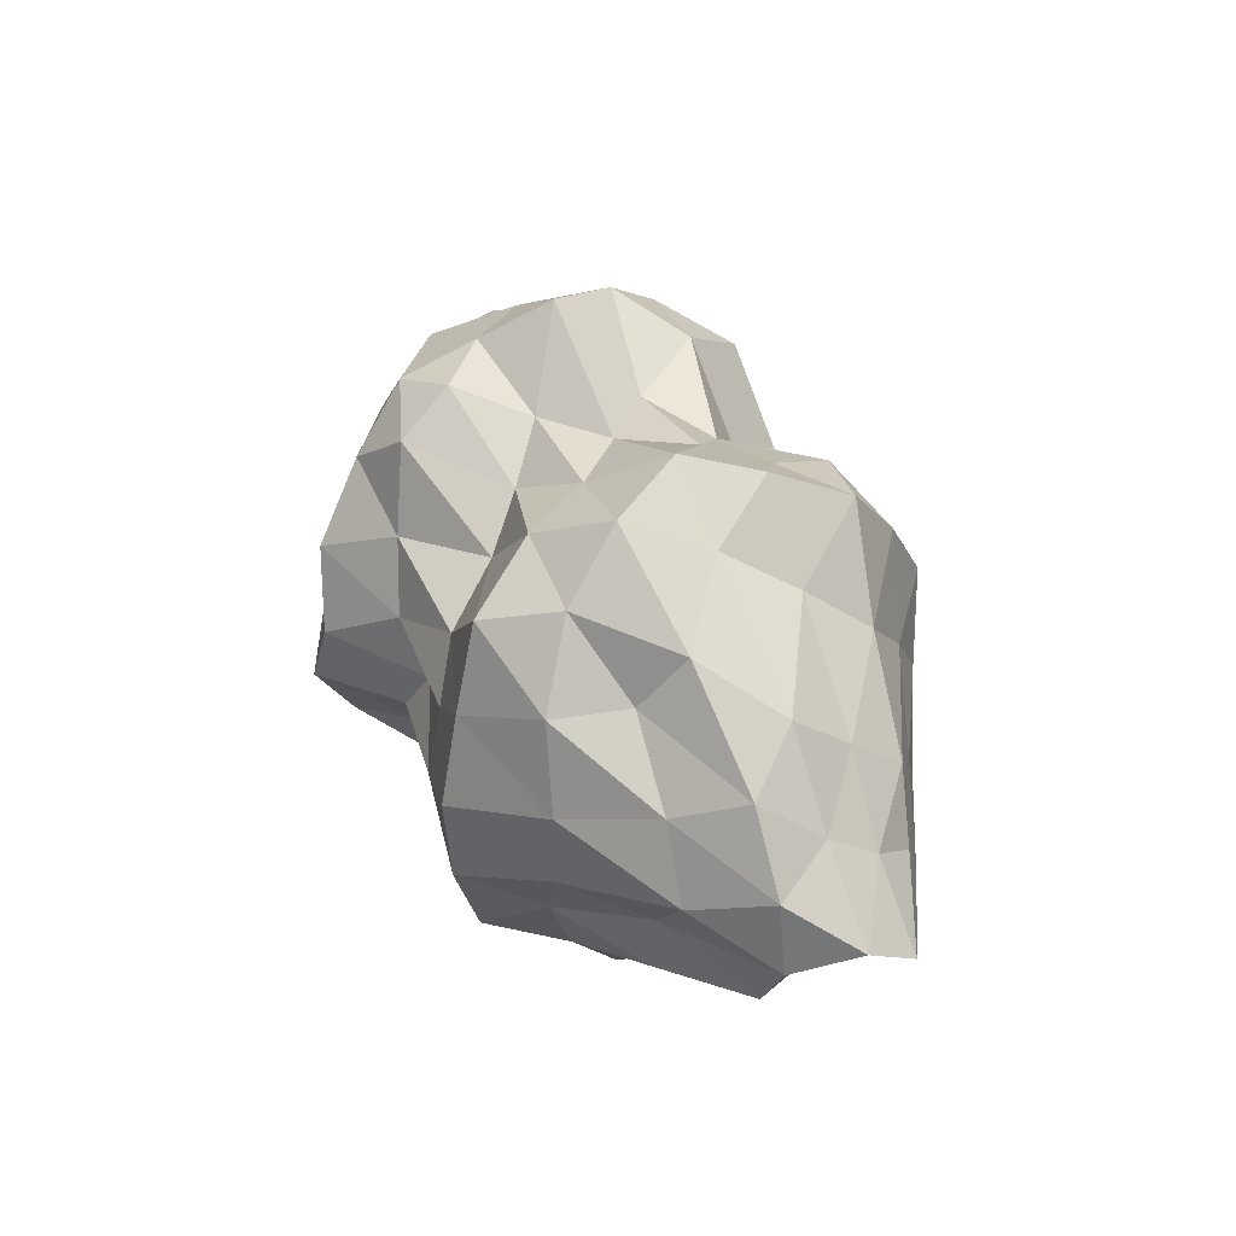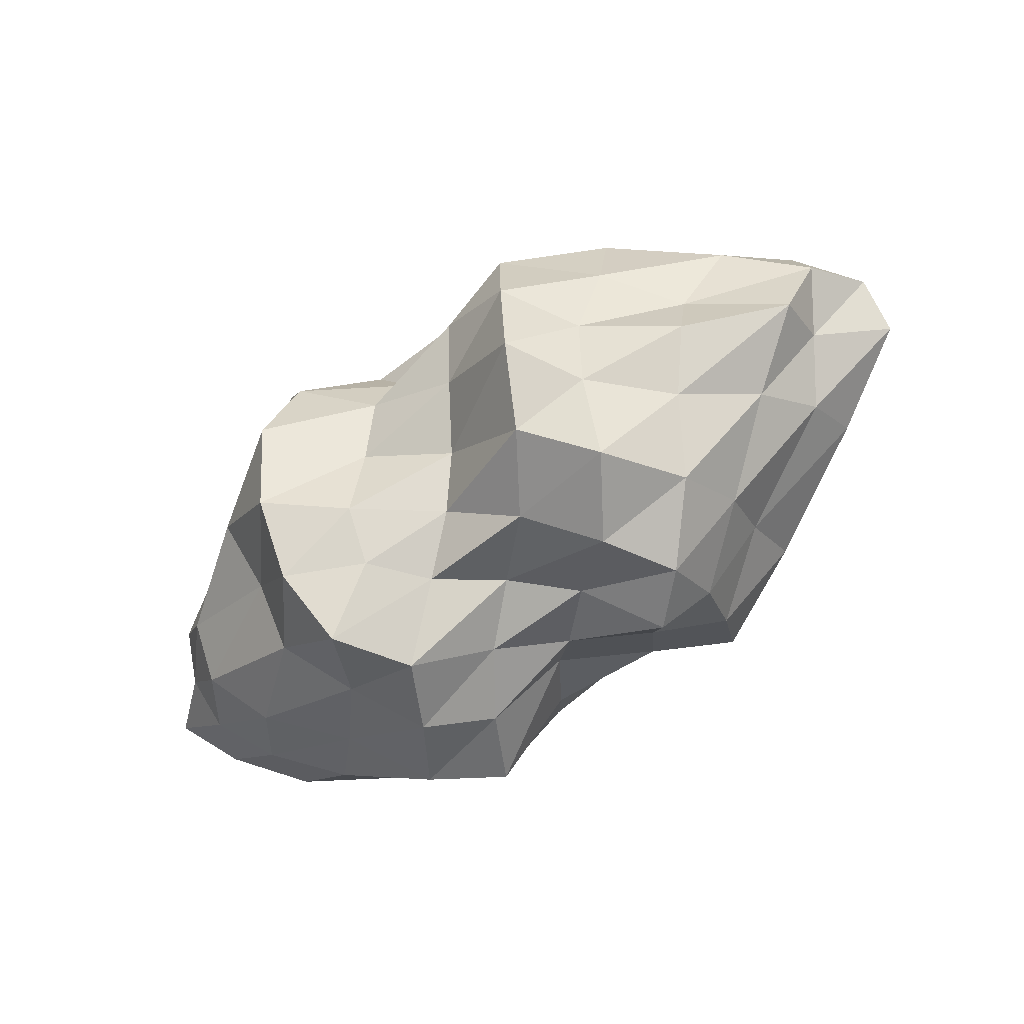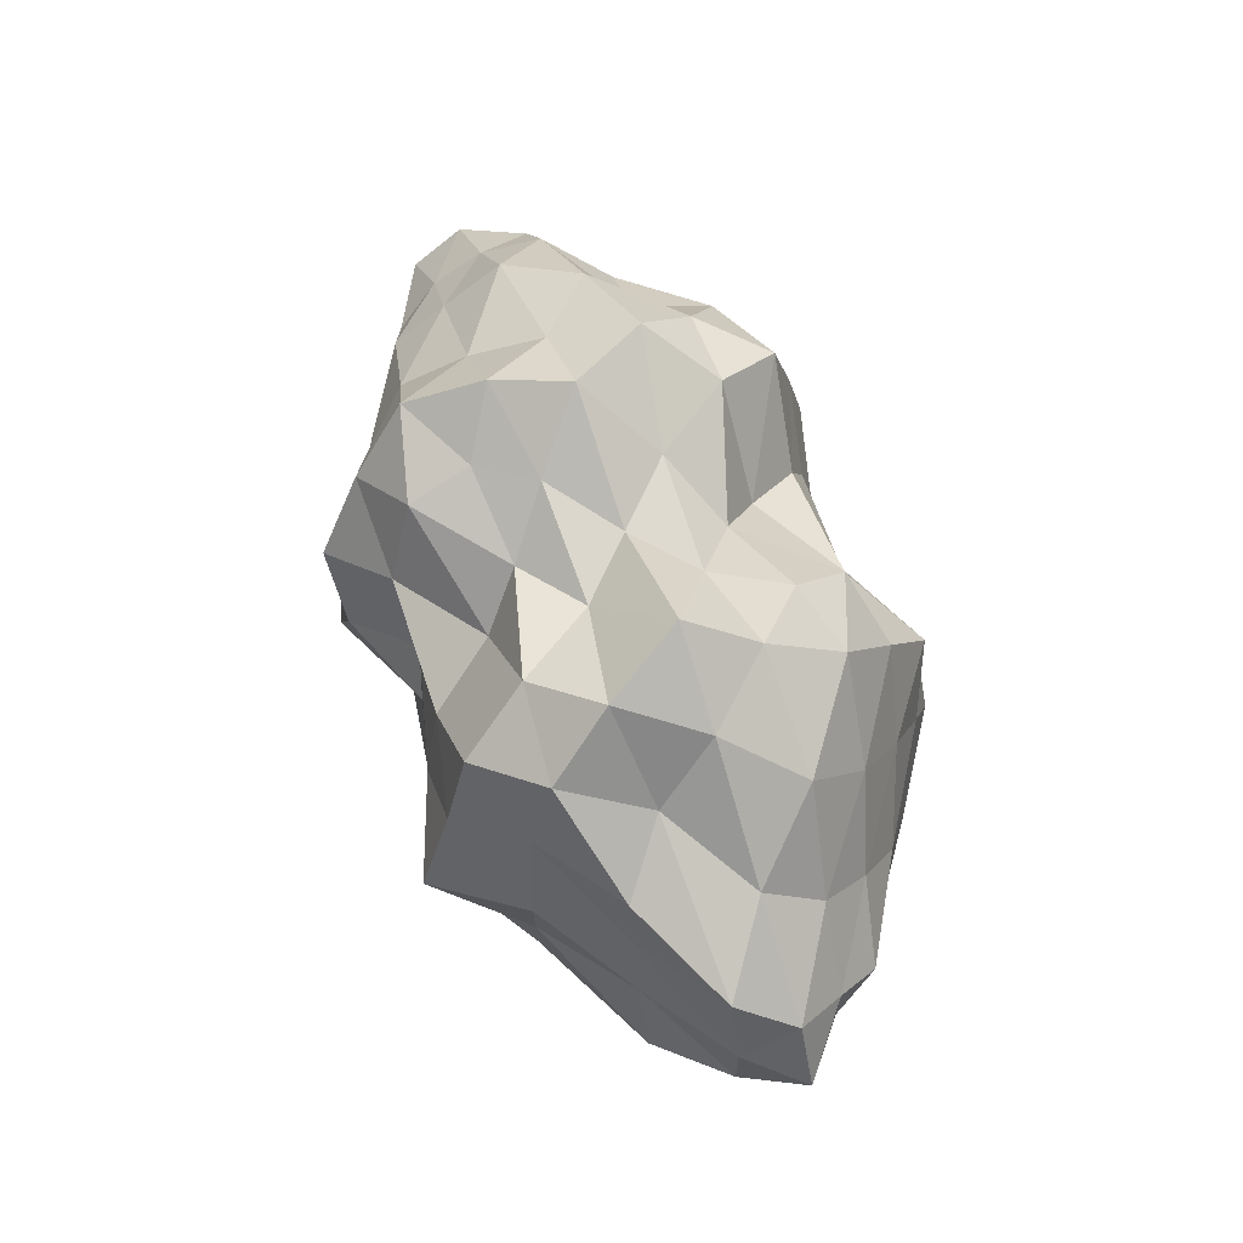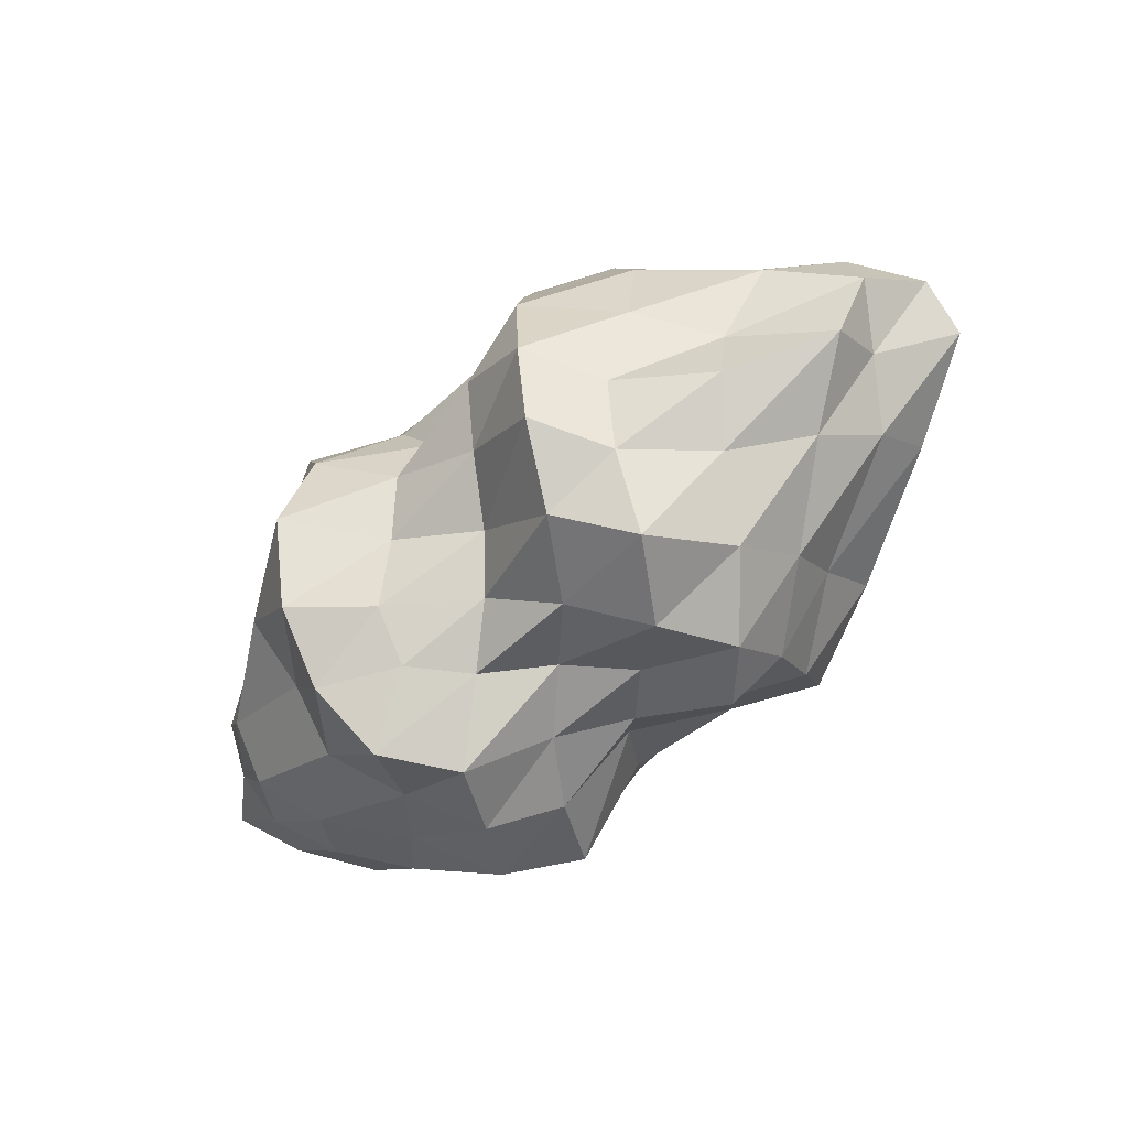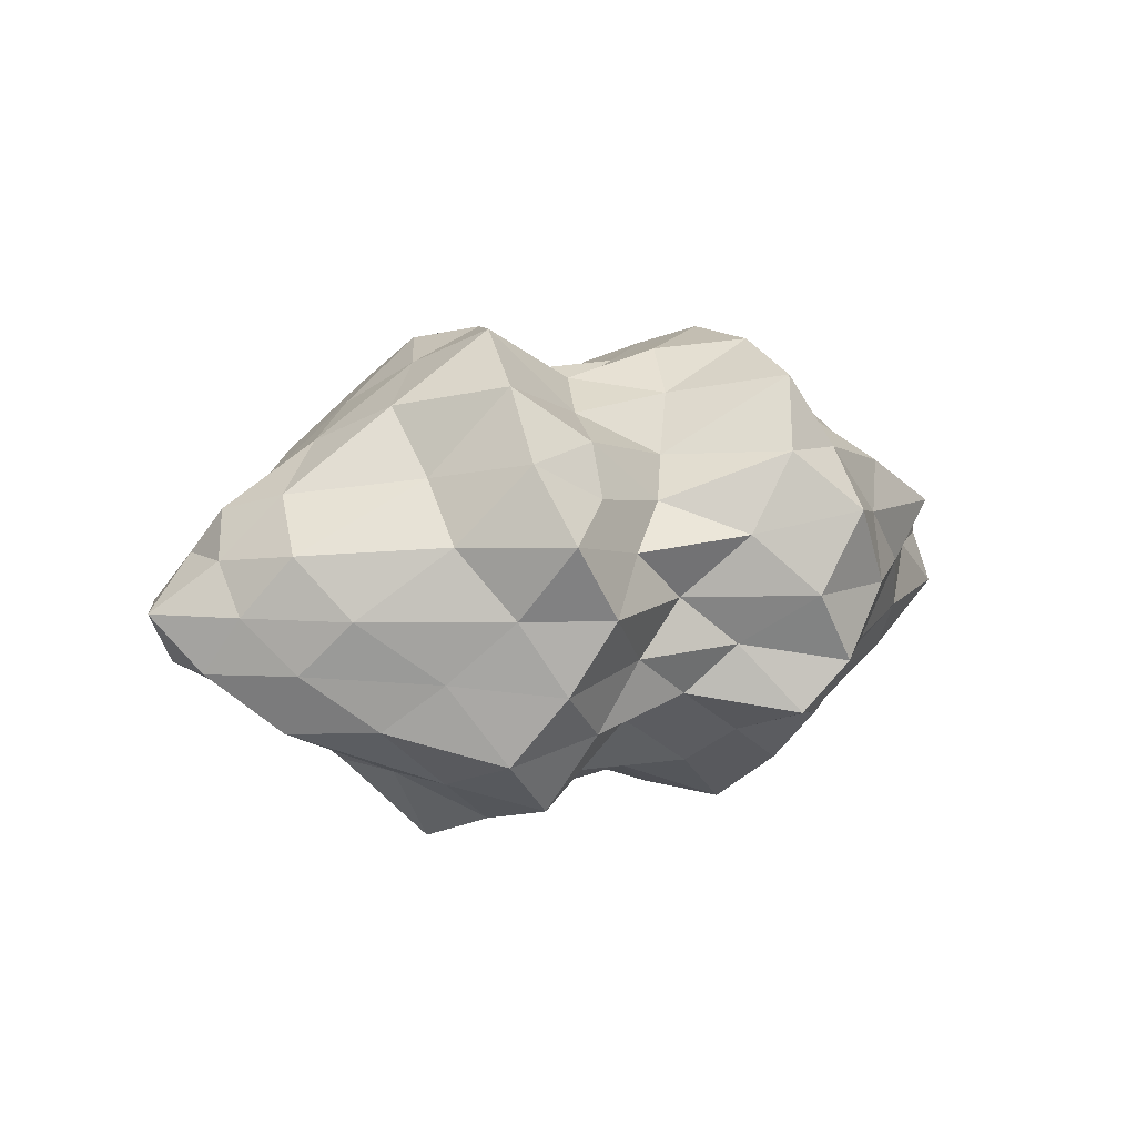
<metadata>
{"format":"obj","ext":"obj","renderer":"f3d","projection":"perspective","resolution":1024,"background":"white","views":[{"elev":39.5,"azim":64.1,"up":"+Y"},{"elev":-70.6,"azim":34.9,"up":"+Y"},{"elev":65.9,"azim":-110.6,"up":"+Y"},{"elev":-63.2,"azim":41.4,"up":"+Y"},{"elev":9.5,"azim":-33.3,"up":"+Z"}]}
</metadata>
<code>
o zerog_gib6_Icosphere.006
v 0.06004 0.006006 -0.1729
v -0.1263 0.0277 -0.1297
v 0.000369 0.1642 -0.08093
v 0.1636 0.0775 -0.02723
v 0.1378 -0.1126 -0.04278
v -0.04129 -0.1434 -0.1061
v -0.1378 0.1126 0.04268
v 0.04129 0.1434 0.106
v 0.1263 -0.0277 0.1296
v -0.000369 -0.1642 0.08082
v -0.1636 -0.0775 0.02713
v -0.06004 -0.006006 0.1728
f 1 2 3
f 2 1 6
f 1 3 4
f 1 4 5
f 1 5 6
f 2 6 11
f 3 2 7
f 4 3 8
f 5 4 9
f 6 5 10
f 2 11 7
f 3 7 8
f 4 8 9
f 5 9 10
f 6 10 11
f 7 11 12
f 8 7 12
f 9 8 12
f 10 9 12
f 11 10 12
o zerog_gib5_Icosphere.005
v 0.1109 0.1171 -0.2171
v -0.1705 0.08482 -0.1921
v -0.03275 0.2675 -0.02318
v 0.2188 0.1529 0.04355
v 0.2366 -0.1006 -0.08415
v -0.004059 -0.1427 -0.2298
v -0.2366 0.1006 0.08405
v 0.004059 0.1427 0.2297
v 0.1705 -0.08482 0.192
v 0.03275 -0.2675 0.02308
v -0.2188 -0.1529 -0.04365
v -0.1109 -0.1171 0.217
f 13 14 15
f 14 13 18
f 13 15 16
f 13 16 17
f 13 17 18
f 14 18 23
f 15 14 19
f 16 15 20
f 17 16 21
f 18 17 22
f 14 23 19
f 15 19 20
f 16 20 21
f 17 21 22
f 18 22 23
f 19 23 24
f 20 19 24
f 21 20 24
f 22 21 24
f 23 22 24
o zerog_gib4_Icosphere.004
v 0 0 -0.1905
v -0.1378 0.1001 -0.0852
v 0.05263 0.162 -0.0852
v 0.1703 0 -0.0852
v 0.05263 -0.162 -0.0852
v -0.1378 -0.1001 -0.0852
v -0.05263 0.162 0.08513
v 0.1378 0.1001 0.08513
v 0.1378 -0.1001 0.08513
v -0.05263 -0.162 0.08513
v -0.1703 0 0.08513
v 0 0 0.1904
f 25 26 27
f 26 25 30
f 25 27 28
f 25 28 29
f 25 29 30
f 26 30 35
f 27 26 31
f 28 27 32
f 29 28 33
f 30 29 34
f 26 35 31
f 27 31 32
f 28 32 33
f 29 33 34
f 30 34 35
f 31 35 36
f 32 31 36
f 33 32 36
f 34 33 36
f 35 34 36
o zerog_gib3_Icosphere.003
v -0.04452 -0.1552 -0.000236
v 0.06173 -0.09269 -0.117
v 0.1121 -0.1073 0.04449
v -0.01995 -0.06957 0.1443
v -0.1519 -0.03159 0.04449
v -0.1015 -0.04588 -0.117
v 0.1519 0.03159 -0.0446
v 0.1015 0.04588 0.1169
v -0.06173 0.09269 0.1169
v -0.1121 0.1073 -0.0446
v 0.01995 0.06957 -0.1444
v 0.04452 0.1552 0.000135
f 37 38 39
f 38 37 42
f 37 39 40
f 37 40 41
f 37 41 42
f 38 42 47
f 39 38 43
f 40 39 44
f 41 40 45
f 42 41 46
f 38 47 43
f 39 43 44
f 40 44 45
f 41 45 46
f 42 46 47
f 43 47 48
f 44 43 48
f 45 44 48
f 46 45 48
f 47 46 48
o zerog_gib2_Icosphere.002
v 0 0 -0.2484
v -0.1797 0.1306 -0.1111
v 0.06865 0.2113 -0.1111
v 0.2222 0 -0.1111
v 0.06865 -0.2113 -0.1111
v -0.1797 -0.1306 -0.1111
v -0.06865 0.2113 0.1111
v 0.1797 0.1306 0.1111
v 0.1797 -0.1306 0.1111
v -0.06865 -0.2113 0.1111
v -0.2222 0 0.1111
v 0 0 0.2484
f 49 50 51
f 50 49 54
f 49 51 52
f 49 52 53
f 49 53 54
f 50 54 59
f 51 50 55
f 52 51 56
f 53 52 57
f 54 53 58
f 50 59 55
f 51 55 56
f 52 56 57
f 53 57 58
f 54 58 59
f 55 59 60
f 56 55 60
f 57 56 60
f 58 57 60
f 59 58 60
o zerog_gib1_Icosphere.001
v 0 0 -0.1301
v -0.09407 0.06834 -0.05819
v 0.03593 0.1106 -0.05819
v 0.1163 0 -0.05819
v 0.03593 -0.1106 -0.05819
v -0.09407 -0.06834 -0.05819
v -0.03593 0.1106 0.05809
v 0.09407 0.06834 0.05809
v 0.09407 -0.06834 0.05809
v -0.03593 -0.1106 0.05809
v -0.1163 0 0.05809
v 0 0 0.1299
f 61 62 63
f 62 61 66
f 61 63 64
f 61 64 65
f 61 65 66
f 62 66 71
f 63 62 67
f 64 63 68
f 65 64 69
f 66 65 70
f 62 71 67
f 63 67 68
f 64 68 69
f 65 69 70
f 66 70 71
f 67 71 72
f 68 67 72
f 69 68 72
f 70 69 72
f 71 70 72
o zerog_mut_mesh_Icosphere
v 0 -0 -0.6649
v -0.9756 0.4538 -0.3546
v 0.343 0.7221 -0.3466
v 1.274 0 -0.3072
v 0.3741 -0.82 -0.3934
v -0.9756 -0.4538 -0.3546
v -0.3613 0.7785 0.3731
v 0.8408 0.4368 0.3411
v 0.9756 -0.4563 0.3559
v -0.343 -0.7217 0.3457
v -1.274 -0 0.3049
v 0 -0 0.6235
v 0.32 0.6531 -0.5501
v 0.2276 0.4087 -0.6494
v 0.1041 0.1617 -0.6267
v -0.2669 0.1182 -0.7296
v -0.4971 0.2888 -0.7344
v -0.6821 0.3956 -0.542
v -0.6547 0.6818 -0.4613
v -0.3452 0.7284 -0.4326
v 0.04223 0.6241 -0.3237
v -1.191 -0.2365 -0.3728
v -1.091 -0 -0.3649
v -1.009 0.2274 -0.3577
v -0.2669 -0.1182 -0.7296
v -0.4971 -0.2888 -0.7344
v -0.7263 -0.4096 -0.5615
v 0.9492 -0 -0.502
v 0.5924 -0 -0.7317
v 0.3311 -0 -0.7942
v 0.5994 0.7353 -0.4734
v 0.8276 0.4345 -0.4207
v 1.121 0.1852 -0.3608
v 0.2926 -0.575 -0.4845
v 0.2192 -0.3892 -0.6181
v 0.1102 -0.1721 -0.6694
v 1.238 -0.1895 -0.3696
v 0.7855 -0.4262 -0.4127
v 0.5522 -0.6744 -0.4347
v 0.04223 -0.6241 -0.3237
v -0.3276 -0.6751 -0.4011
v -0.6547 -0.6818 -0.4613
v -1.337 0.103 0.161
v -1.412 0.2207 -0.000581
v -1.315 0.3448 -0.1794
v -1.192 -0.3363 -0.1751
v -1.324 -0.2169 -0.000589
v -1.337 -0.103 0.161
v -0.1984 0.702 0.1643
v 0 0.6975 -0.000694
v 0.2097 0.7546 -0.1773
v -0.784 0.5805 -0.1959
v -0.6974 0.764 -0.000163
v -0.5072 0.8123 0.2163
v 1.23 0.3404 0.1763
v 1.324 0.2178 -0.000584
v 1.337 0.1034 -0.1627
v 0.5234 0.8478 -0.2259
v 0.6572 0.7377 -0.000221
v 0.8979 0.6121 0.2052
v 0.8474 -0.6007 0.2017
v 0.7284 -0.7865 -0.000182
v 0.5312 -0.8638 -0.2301
v 1.558 -0.1078 -0.1697
v 1.324 -0.2178 -0.000546
v 1.315 -0.3461 0.1791
v -0.5484 -0.8956 0.2384
v -0.6572 -0.7348 -0.000178
v -0.8258 -0.5922 -0.1995
v 0.1984 -0.7021 -0.1654
v 0 -0.6547 -0.000695
v -0.1984 -0.702 0.1643
v -1.048 0.1814 0.3523
v -0.8276 0.4321 0.418
v -0.5705 0.6975 0.4491
v -0.03988 0.5861 0.3038
v 0.3452 0.7288 0.4324
v 0.62 0.6554 0.4436
v 1.079 0.2323 0.3649
v 1.205 -0 0.3748
v 1.009 -0.2286 0.3589
v 0.62 -0.6554 0.4436
v 0.3576 -0.7674 0.4553
v -0.03988 -0.5861 0.3038
v -0.5994 -0.733 0.4718
v -0.7855 -0.424 0.4101
v -1.157 -0.1856 0.361
v -0.1102 0.1721 0.6686
v -0.2192 0.3892 0.6173
v -0.32 0.6528 0.5493
v -0.9492 -0 0.4987
v -0.5924 -0 0.7292
v -0.3431 -0 0.8355
v 0.2572 0.1124 0.693
v 0.4971 0.2893 0.7354
v 0.7608 0.4206 0.5764
v 0.2716 -0.1211 0.7469
v 0.5206 -0.3074 0.7818
v 0.6821 -0.3973 0.5439
v -0.1102 -0.1721 0.6686
v -0.2074 -0.3624 0.5744
v -0.3035 -0.6051 0.5092
v -0.07096 0.466 -0.451
v -0.1945 0.3343 -0.6617
v -0.4565 0.5744 -0.6517
v -0.7605 -0.139 -0.574
v -0.7993 0.1417 -0.5859
v -0.5601 1e-06 -0.8517
v 0.7171 0.2314 -0.5893
v 0.4565 0.2566 -0.8082
v 0.5343 0.5144 -0.6526
v 0.5177 -0.4944 -0.6272
v 0.4565 -0.2566 -0.8082
v 0.8071 -0.2434 -0.6218
v -0.4565 -0.5744 -0.6517
v -0.184 -0.312 -0.6167
v -0.06826 -0.4467 -0.4324
v -1.529 -0 -0.000614
v -1.403 0.1159 -0.1824
v -1.403 -0.1159 -0.1824
v -0.4128 0.9469 -9.6e-05
v -0.1771 0.6844 -0.1779
v -0.5423 0.8479 -0.2526
v 1.104 0.4711 -0.00042
v 1.116 0.3189 -0.1906
v 0.7605 0.5958 -0.2193
v 1.07 -0.4674 -0.000407
v 0.7993 -0.6084 -0.2236
v 1.194 -0.324 -0.1936
v -0.3927 -0.8799 -0.000175
v -0.5177 -0.8004 -0.2387
v -0.1771 -0.6844 -0.1779
v -0.8659 0.6228 0.2277
v -1.07 0.465 -0.000416
v -1.116 0.3172 0.1886
v 0.5423 0.8499 0.2531
v 0.399 0.9016 -0.000211
v 0.184 0.7182 0.1853
v 1.445 -0.1172 0.1834
v 1.571 0 -0.000621
v 1.403 0.1163 0.182
v 0.1945 -0.7714 0.1986
v 0.3927 -0.8805 -0.000174
v 0.5601 -0.8823 0.2626
v -1.194 -0.3225 0.1917
v -1.07 -0.465 -0.000455
v -0.7993 -0.6053 0.2219
v -0.4496 0.2507 0.7895
v -0.5177 0.4934 0.6257
v -0.7171 0.2303 0.5862
v 0.184 0.312 0.6159
v 0.4565 0.5752 0.6523
v 0.06826 0.4467 0.4312
v 0.5343 -0 0.8077
v 0.8192 -0.1437 0.5939
v 0.8659 0.1462 0.6055
v 0.184 -0.312 0.6158
v 0.06826 -0.4467 0.4312
v 0.4713 -0.6021 0.6829
v -0.4713 -0.2682 0.8447
v -0.8071 -0.2421 0.6183
v -0.5601 -0.5421 0.6878
f 73 88 87
f 74 90 96
f 73 87 102
f 73 102 108
f 73 108 97
f 74 96 117
f 75 93 123
f 76 105 129
f 77 111 135
f 78 114 141
f 74 117 124
f 75 123 130
f 76 129 136
f 77 135 142
f 78 141 118
f 79 147 162
f 80 150 168
f 81 153 171
f 82 156 174
f 83 159 163
f 85 93 75
f 86 175 85
f 87 176 86
f 85 175 93
f 175 92 93
f 86 176 175
f 176 177 175
f 175 177 92
f 177 91 92
f 87 88 176
f 88 89 176
f 176 89 177
f 89 90 177
f 177 90 91
f 90 74 91
f 94 99 78
f 95 178 94
f 96 179 95
f 94 178 99
f 178 98 99
f 95 179 178
f 179 180 178
f 178 180 98
f 180 97 98
f 96 90 179
f 90 89 179
f 179 89 180
f 89 88 180
f 180 88 97
f 88 73 97
f 100 105 76
f 101 181 100
f 102 182 101
f 100 181 105
f 181 104 105
f 101 182 181
f 182 183 181
f 181 183 104
f 183 103 104
f 102 87 182
f 87 86 182
f 182 86 183
f 86 85 183
f 183 85 103
f 85 75 103
f 106 111 77
f 107 184 106
f 108 185 107
f 106 184 111
f 184 110 111
f 107 185 184
f 185 186 184
f 184 186 110
f 186 109 110
f 108 102 185
f 102 101 185
f 185 101 186
f 101 100 186
f 186 100 109
f 100 76 109
f 99 114 78
f 98 187 99
f 97 188 98
f 99 187 114
f 187 113 114
f 98 188 187
f 188 189 187
f 187 189 113
f 189 112 113
f 97 108 188
f 108 107 188
f 188 107 189
f 107 106 189
f 189 106 112
f 106 77 112
f 115 120 83
f 116 190 115
f 117 191 116
f 115 190 120
f 190 119 120
f 116 191 190
f 191 192 190
f 190 192 119
f 192 118 119
f 117 96 191
f 96 95 191
f 191 95 192
f 95 94 192
f 192 94 118
f 94 78 118
f 121 126 79
f 122 193 121
f 123 194 122
f 121 193 126
f 193 125 126
f 122 194 193
f 194 195 193
f 193 195 125
f 195 124 125
f 123 93 194
f 93 92 194
f 194 92 195
f 92 91 195
f 195 91 124
f 91 74 124
f 127 132 80
f 128 196 127
f 129 197 128
f 127 196 132
f 196 131 132
f 128 197 196
f 197 198 196
f 196 198 131
f 198 130 131
f 129 105 197
f 105 104 197
f 197 104 198
f 104 103 198
f 198 103 130
f 103 75 130
f 133 138 81
f 134 199 133
f 135 200 134
f 133 199 138
f 199 137 138
f 134 200 199
f 200 201 199
f 199 201 137
f 201 136 137
f 135 111 200
f 111 110 200
f 200 110 201
f 110 109 201
f 201 109 136
f 109 76 136
f 139 144 82
f 140 202 139
f 141 203 140
f 139 202 144
f 202 143 144
f 140 203 202
f 203 204 202
f 202 204 143
f 204 142 143
f 141 114 203
f 114 113 203
f 203 113 204
f 113 112 204
f 204 112 142
f 112 77 142
f 126 147 79
f 125 205 126
f 124 206 125
f 126 205 147
f 205 146 147
f 125 206 205
f 206 207 205
f 205 207 146
f 207 145 146
f 124 117 206
f 117 116 206
f 206 116 207
f 116 115 207
f 207 115 145
f 115 83 145
f 132 150 80
f 131 208 132
f 130 209 131
f 132 208 150
f 208 149 150
f 131 209 208
f 209 210 208
f 208 210 149
f 210 148 149
f 130 123 209
f 123 122 209
f 209 122 210
f 122 121 210
f 210 121 148
f 121 79 148
f 138 153 81
f 137 211 138
f 136 212 137
f 138 211 153
f 211 152 153
f 137 212 211
f 212 213 211
f 211 213 152
f 213 151 152
f 136 129 212
f 129 128 212
f 212 128 213
f 128 127 213
f 213 127 151
f 127 80 151
f 144 156 82
f 143 214 144
f 142 215 143
f 144 214 156
f 214 155 156
f 143 215 214
f 215 216 214
f 214 216 155
f 216 154 155
f 142 135 215
f 135 134 215
f 215 134 216
f 134 133 216
f 216 133 154
f 133 81 154
f 120 159 83
f 119 217 120
f 118 218 119
f 120 217 159
f 217 158 159
f 119 218 217
f 218 219 217
f 217 219 158
f 219 157 158
f 118 141 218
f 141 140 218
f 218 140 219
f 140 139 219
f 219 139 157
f 139 82 157
f 160 165 84
f 161 220 160
f 162 221 161
f 160 220 165
f 220 164 165
f 161 221 220
f 221 222 220
f 220 222 164
f 222 163 164
f 162 147 221
f 147 146 221
f 221 146 222
f 146 145 222
f 222 145 163
f 145 83 163
f 166 160 84
f 167 223 166
f 168 224 167
f 166 223 160
f 223 161 160
f 167 224 223
f 224 225 223
f 223 225 161
f 225 162 161
f 168 150 224
f 150 149 224
f 224 149 225
f 149 148 225
f 225 148 162
f 148 79 162
f 169 166 84
f 170 226 169
f 171 227 170
f 169 226 166
f 226 167 166
f 170 227 226
f 227 228 226
f 226 228 167
f 228 168 167
f 171 153 227
f 153 152 227
f 227 152 228
f 152 151 228
f 228 151 168
f 151 80 168
f 172 169 84
f 173 229 172
f 174 230 173
f 172 229 169
f 229 170 169
f 173 230 229
f 230 231 229
f 229 231 170
f 231 171 170
f 174 156 230
f 156 155 230
f 230 155 231
f 155 154 231
f 231 154 171
f 154 81 171
f 165 172 84
f 164 232 165
f 163 233 164
f 165 232 172
f 232 173 172
f 164 233 232
f 233 234 232
f 232 234 173
f 234 174 173
f 163 159 233
f 159 158 233
f 233 158 234
f 158 157 234
f 234 157 174
f 157 82 174

</code>
